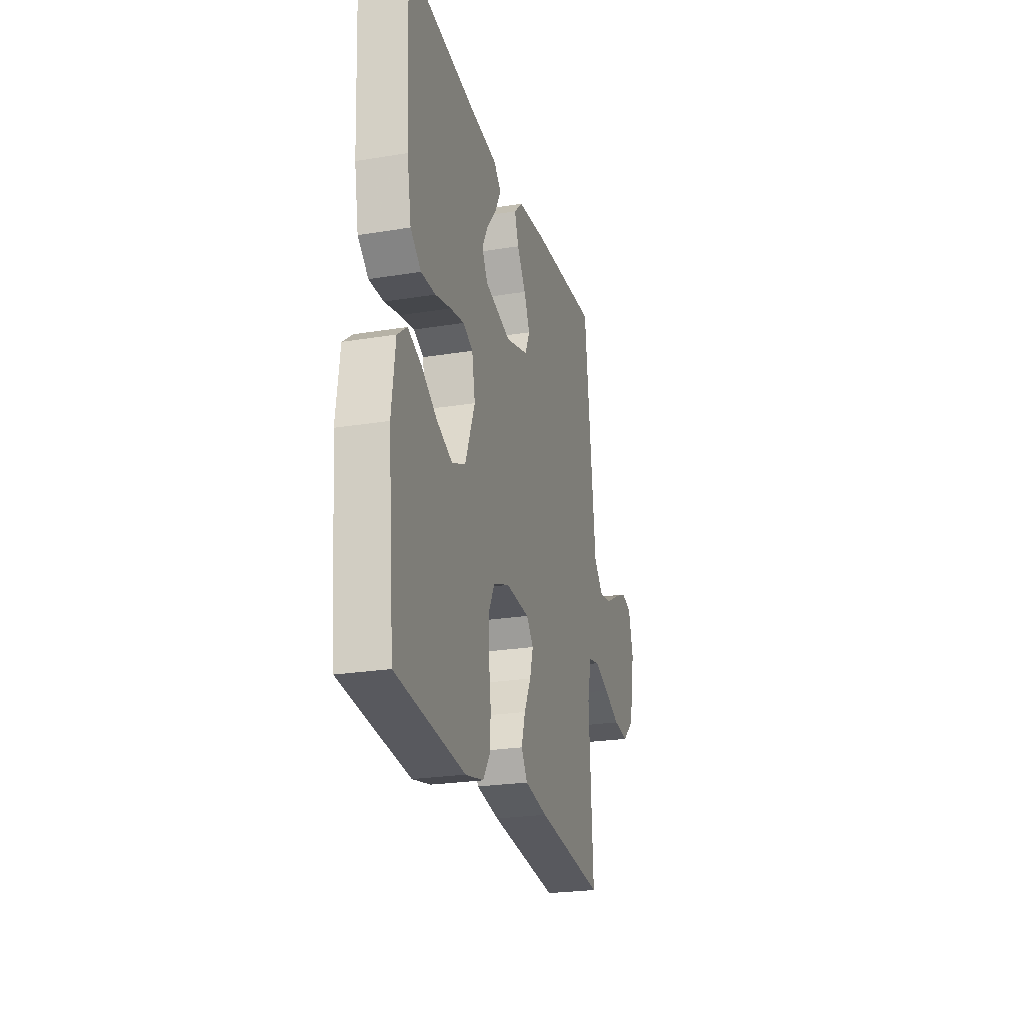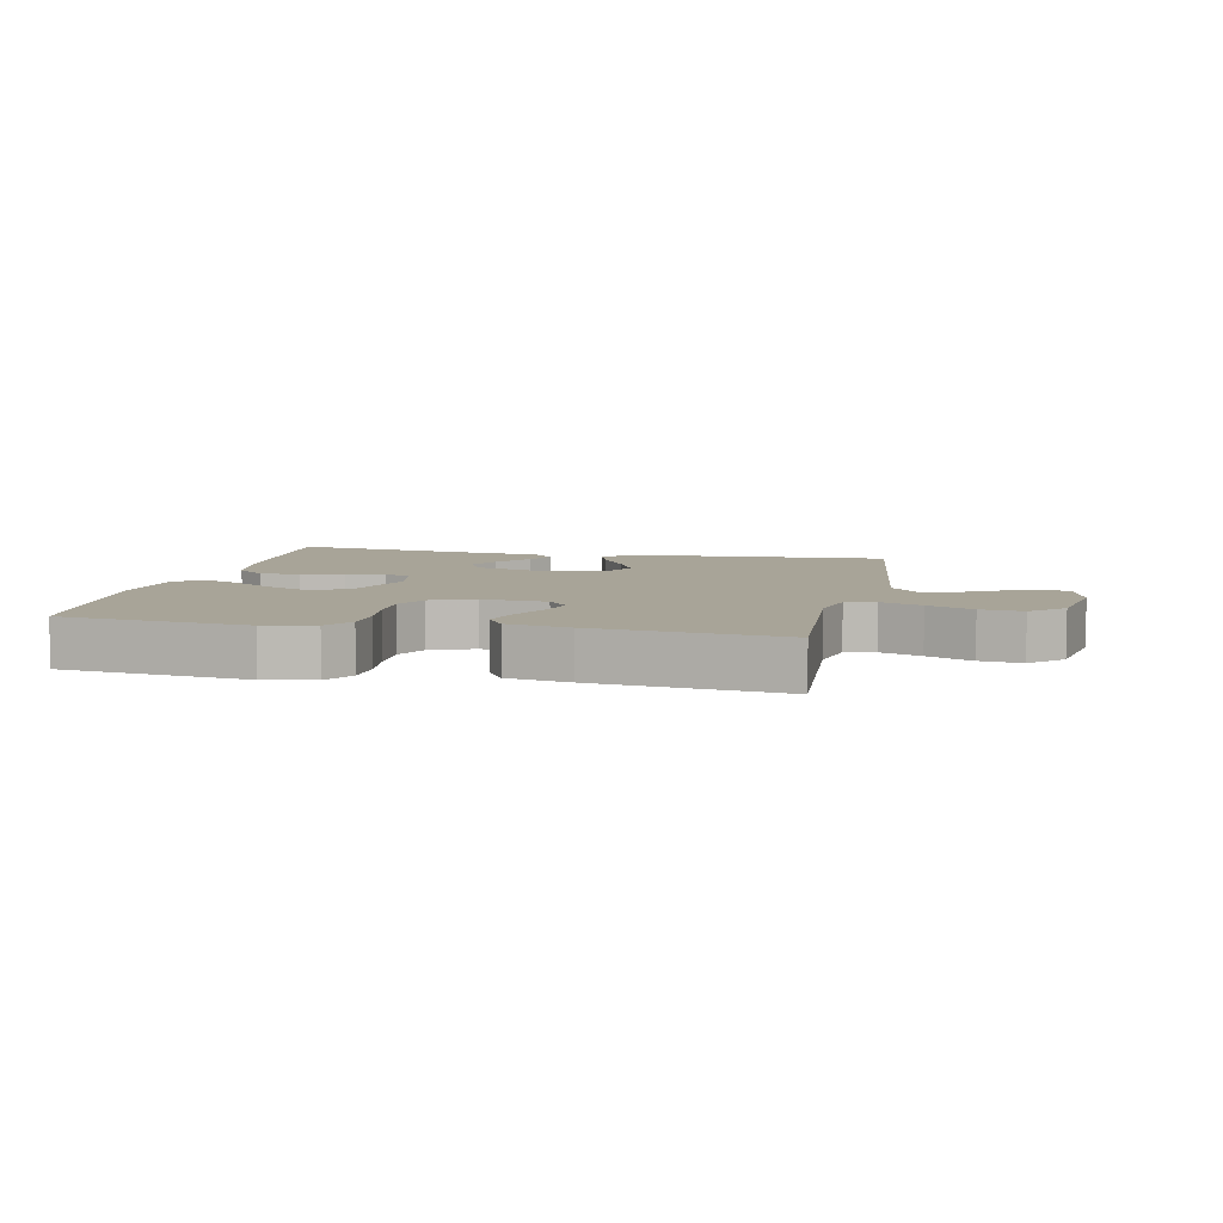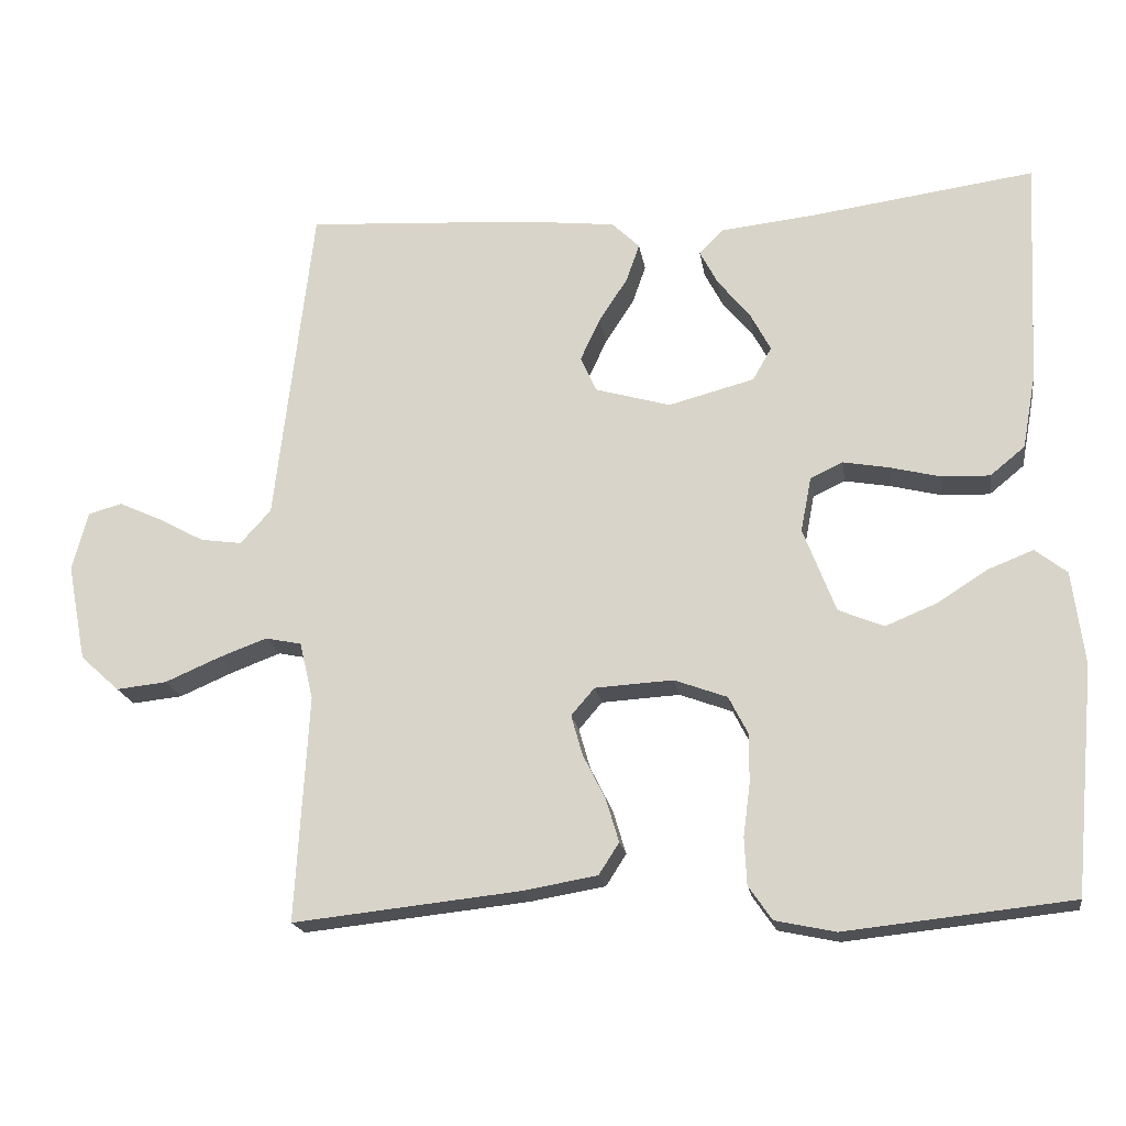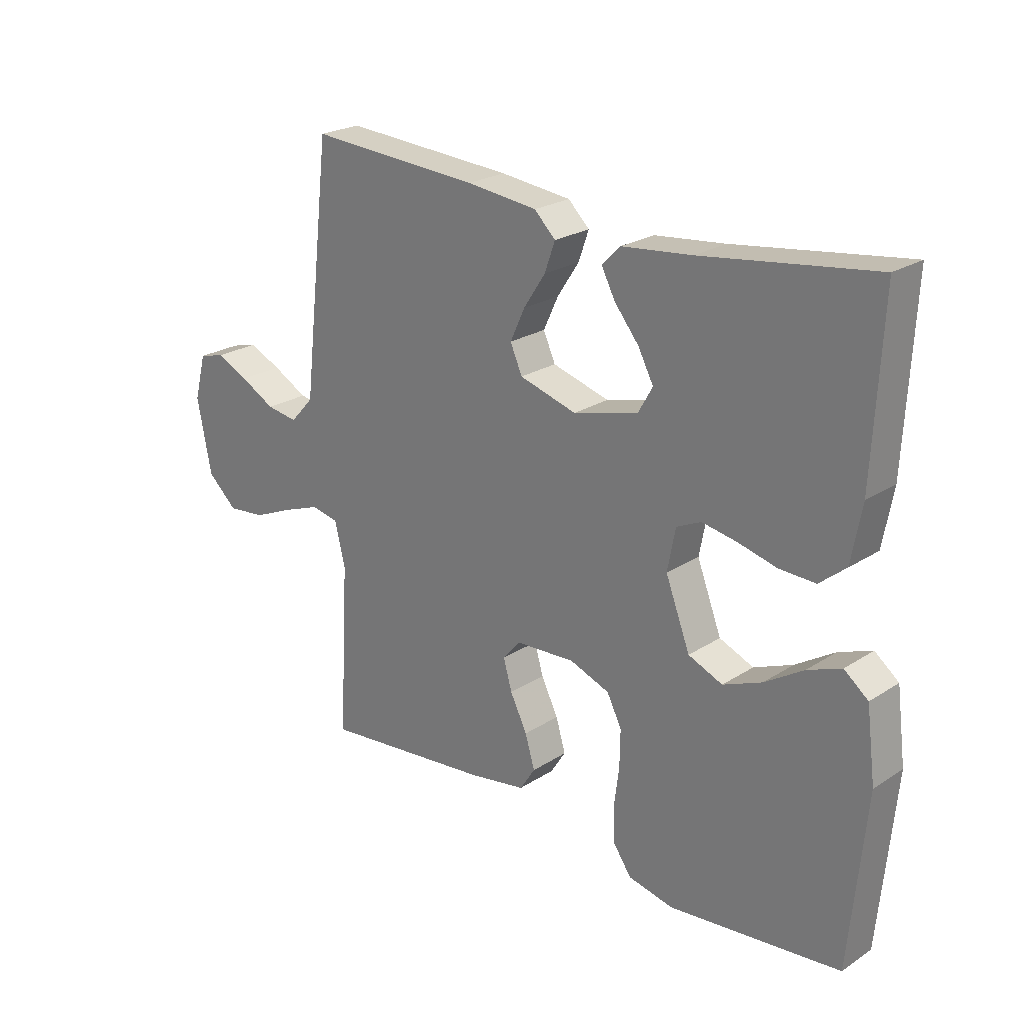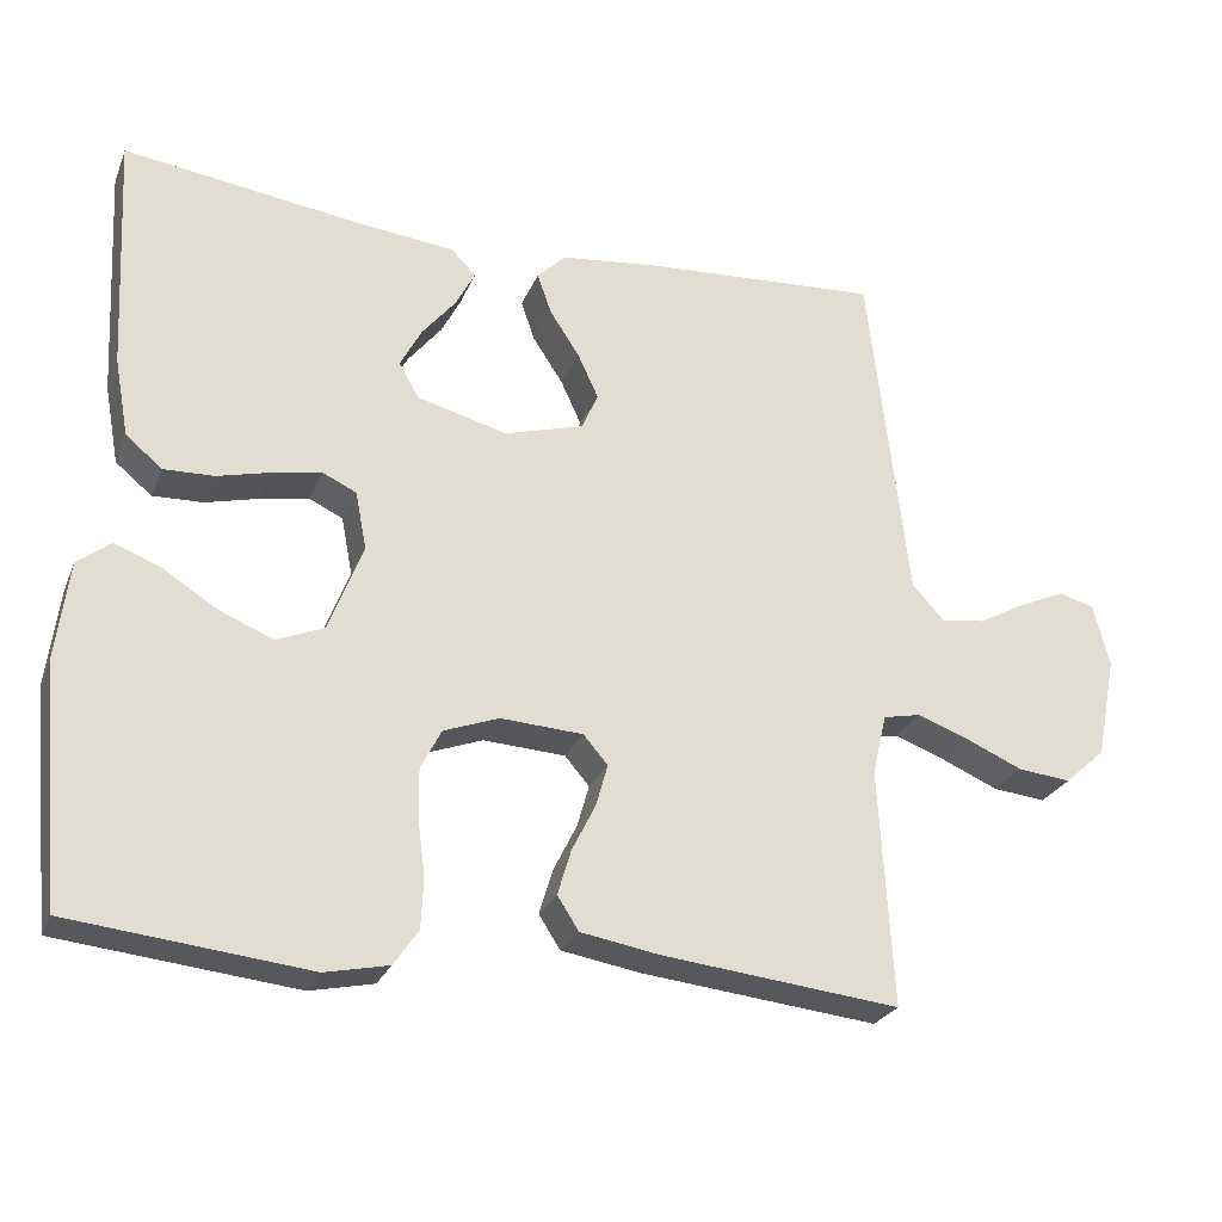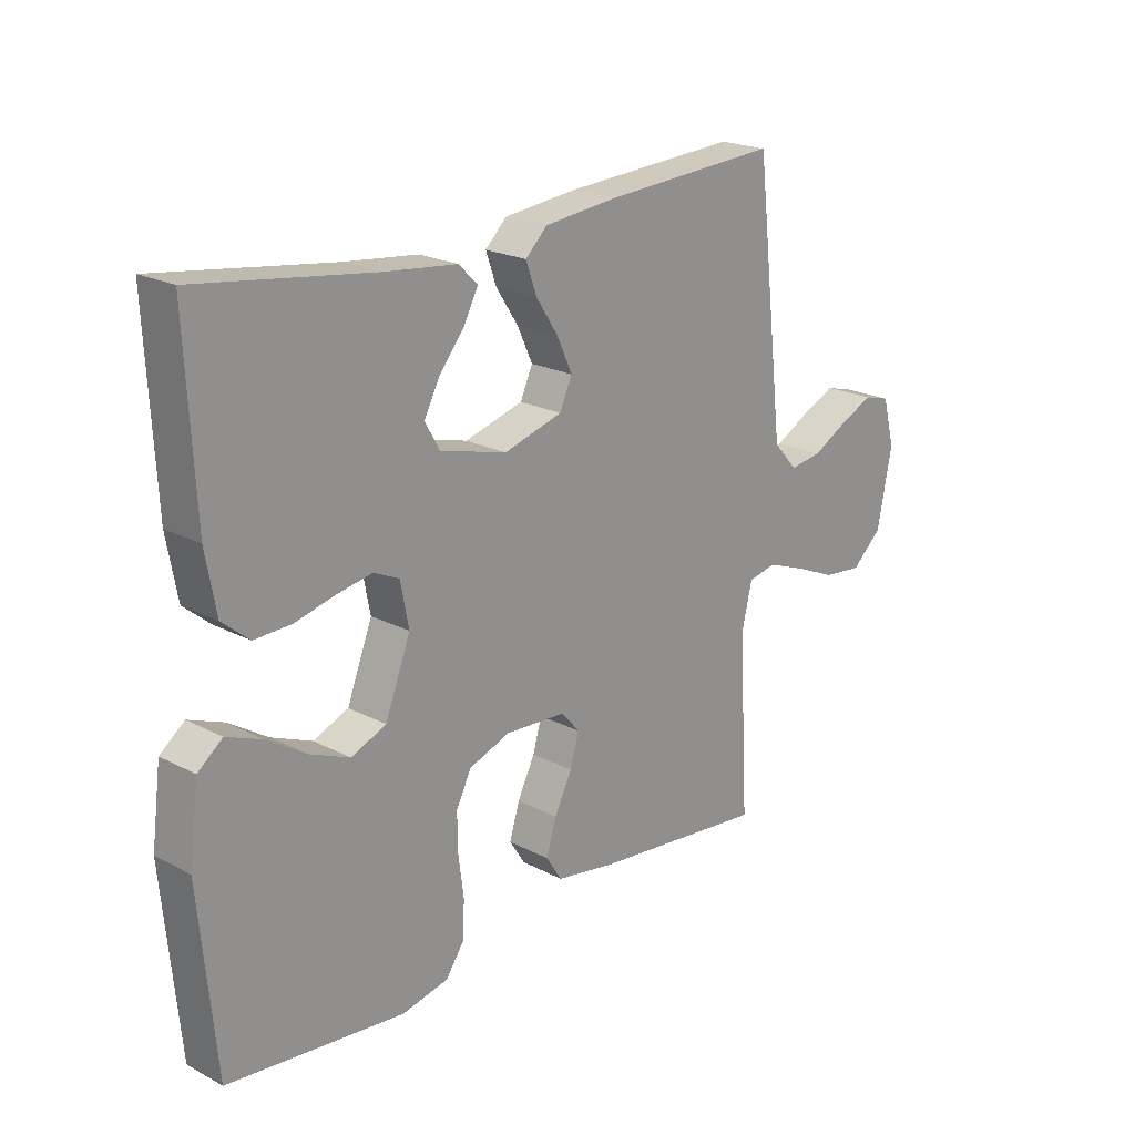
<metadata>
{"format":"obj","ext":"obj","renderer":"f3d","projection":"perspective","resolution":1024,"background":"white","views":[{"elev":-24.4,"azim":105.1,"up":"+Z"},{"elev":7.0,"azim":-167.9,"up":"+Y"},{"elev":-19.1,"azim":8.8,"up":"+Z"},{"elev":23.5,"azim":42.9,"up":"+Z"},{"elev":-25.9,"azim":160.9,"up":"+Z"},{"elev":21.0,"azim":133.1,"up":"+Z"}]}
</metadata>
<code>
v 0.5 0.07 0.5
v 0.485 0.07 0.2
v 0.467 0.07 0.101
v 0.421 0.07 0.063
v 0.358 0.07 0.065
v 0.29 0.07 0.082
v 0.229 0.07 0.093
v 0.186 0.07 0.073
v 0.172 0.07 0
v 0.215 0.07 -0.112
v 0.275 0.07 -0.137
v 0.343 0.07 -0.109
v 0.411 0.07 -0.066
v 0.47 0.07 -0.043
v 0.512 0.07 -0.076
v 0.528 0.07 -0.2
v 0.5 0.07 -0.5
v 0.2 0.07 -0.532
v 0.12 0.07 -0.515
v 0.089 0.07 -0.47
v 0.086 0.07 -0.408
v 0.095 0.07 -0.339
v 0.096 0.07 -0.274
v 0.07 0.07 -0.223
v 0 0.07 -0.197
v -0.104 0.07 -0.203
v -0.135 0.07 -0.239
v -0.12 0.07 -0.292
v -0.09 0.07 -0.352
v -0.073 0.07 -0.409
v -0.1 0.07 -0.451
v -0.2 0.07 -0.468
v -0.5 0.07 -0.5
v -0.483 0.07 -0.2
v -0.501 0.07 -0.124
v -0.549 0.07 -0.114
v -0.614 0.07 -0.138
v -0.686 0.07 -0.169
v -0.753 0.07 -0.176
v -0.805 0.07 -0.129
v -0.83 0.07 0
v -0.809 0.07 0.079
v -0.764 0.07 0.091
v -0.707 0.07 0.065
v -0.646 0.07 0.032
v -0.591 0.07 0.024
v -0.55 0.07 0.069
v -0.535 0.07 0.2
v -0.5 0.07 0.5
v -0.2 0.07 0.481
v -0.076 0.07 0.467
v -0.039 0.07 0.431
v -0.057 0.07 0.38
v -0.095 0.07 0.322
v -0.121 0.07 0.266
v -0.1 0.07 0.219
v 0 0.07 0.19
v 0.114 0.07 0.22
v 0.139 0.07 0.264
v 0.112 0.07 0.315
v 0.069 0.07 0.368
v 0.045 0.07 0.414
v 0.077 0.07 0.446
v 0.2 0.07 0.459
v 0.5 0 0.5
v 0.485 0 0.2
v 0.467 0 0.101
v 0.421 0 0.063
v 0.358 0 0.065
v 0.29 0 0.082
v 0.229 0 0.093
v 0.186 0 0.073
v 0.172 0 0
v 0.215 0 -0.112
v 0.275 0 -0.137
v 0.343 0 -0.109
v 0.411 0 -0.066
v 0.47 0 -0.043
v 0.512 0 -0.076
v 0.528 0 -0.2
v 0.5 0 -0.5
v 0.2 0 -0.532
v 0.12 0 -0.515
v 0.089 0 -0.47
v 0.086 0 -0.408
v 0.095 0 -0.339
v 0.096 0 -0.274
v 0.07 0 -0.223
v 0 0 -0.197
v -0.104 0 -0.203
v -0.135 0 -0.239
v -0.12 0 -0.292
v -0.09 0 -0.352
v -0.073 0 -0.409
v -0.1 0 -0.451
v -0.2 0 -0.468
v -0.5 0 -0.5
v -0.483 0 -0.2
v -0.501 0 -0.124
v -0.549 0 -0.114
v -0.614 0 -0.138
v -0.686 0 -0.169
v -0.753 0 -0.176
v -0.805 0 -0.129
v -0.83 0 0
v -0.809 0 0.079
v -0.764 0 0.091
v -0.707 0 0.065
v -0.646 0 0.032
v -0.591 0 0.024
v -0.55 0 0.069
v -0.535 0 0.2
v -0.5 0 0.5
v -0.2 0 0.481
v -0.076 0 0.467
v -0.039 0 0.431
v -0.057 0 0.38
v -0.095 0 0.322
v -0.121 0 0.266
v -0.1 0 0.219
v 0 0 0.19
v 0.114 0 0.22
v 0.139 0 0.264
v 0.112 0 0.315
v 0.069 0 0.368
v 0.045 0 0.414
v 0.077 0 0.446
v 0.2 0 0.459
f 62 63 64
f 61 62 64
f 60 61 64
f 4 5 6
f 3 4 6
f 2 3 6
f 1 2 6
f 64 1 6
f 60 64 6
f 59 60 6
f 58 59 6 7
f 57 58 7 8
f 56 57 8 9
f 52 53 54
f 51 52 54
f 50 51 54
f 49 50 54
f 48 49 54
f 47 48 54
f 46 47 54 55
f 43 44 45
f 42 43 45
f 41 42 45
f 40 41 45
f 39 40 45
f 38 39 45
f 37 38 45
f 36 37 45 46
f 46 55 56
f 36 46 56
f 35 36 56
f 32 33 34
f 31 32 34
f 30 31 34
f 29 30 34
f 28 29 34
f 27 28 34 35
f 20 21 22
f 19 20 22
f 18 19 22
f 17 18 22
f 16 17 22
f 15 16 22
f 14 15 22
f 13 14 22
f 12 13 22
f 11 12 22 23
f 10 11 23 24
f 10 24 25
f 9 10 25
f 56 9 25
f 26 27 35 56
f 25 26 56
f 128 127 126
f 128 126 125
f 128 125 124
f 70 69 68
f 70 68 67
f 70 67 66
f 70 66 65
f 70 65 128
f 70 128 124
f 70 124 123
f 71 70 123 122
f 72 71 122 121
f 73 72 121 120
f 118 117 116
f 118 116 115
f 118 115 114
f 118 114 113
f 118 113 112
f 118 112 111
f 119 118 111 110
f 109 108 107
f 109 107 106
f 109 106 105
f 109 105 104
f 109 104 103
f 109 103 102
f 109 102 101
f 110 109 101 100
f 120 119 110
f 120 110 100
f 120 100 99
f 98 97 96
f 98 96 95
f 98 95 94
f 98 94 93
f 98 93 92
f 99 98 92 91
f 86 85 84
f 86 84 83
f 86 83 82
f 86 82 81
f 86 81 80
f 86 80 79
f 86 79 78
f 86 78 77
f 86 77 76
f 87 86 76 75
f 88 87 75 74
f 89 88 74
f 89 74 73
f 89 73 120
f 120 99 91 90
f 120 90 89
f 1 65 66 2
f 2 66 67 3
f 3 67 68 4
f 4 68 69 5
f 5 69 70 6
f 6 70 71 7
f 7 71 72 8
f 8 72 73 9
f 9 73 74 10
f 10 74 75 11
f 11 75 76 12
f 12 76 77 13
f 13 77 78 14
f 14 78 79 15
f 15 79 80 16
f 16 80 81 17
f 17 81 82 18
f 18 82 83 19
f 19 83 84 20
f 20 84 85 21
f 21 85 86 22
f 22 86 87 23
f 23 87 88 24
f 24 88 89 25
f 25 89 90 26
f 26 90 91 27
f 27 91 92 28
f 28 92 93 29
f 29 93 94 30
f 30 94 95 31
f 31 95 96 32
f 32 96 97 33
f 33 97 98 34
f 34 98 99 35
f 35 99 100 36
f 36 100 101 37
f 37 101 102 38
f 38 102 103 39
f 39 103 104 40
f 40 104 105 41
f 41 105 106 42
f 42 106 107 43
f 43 107 108 44
f 44 108 109 45
f 45 109 110 46
f 46 110 111 47
f 47 111 112 48
f 48 112 113 49
f 49 113 114 50
f 50 114 115 51
f 51 115 116 52
f 52 116 117 53
f 53 117 118 54
f 54 118 119 55
f 55 119 120 56
f 56 120 121 57
f 57 121 122 58
f 58 122 123 59
f 59 123 124 60
f 60 124 125 61
f 61 125 126 62
f 62 126 127 63
f 63 127 128 64
f 64 128 65 1

</code>
